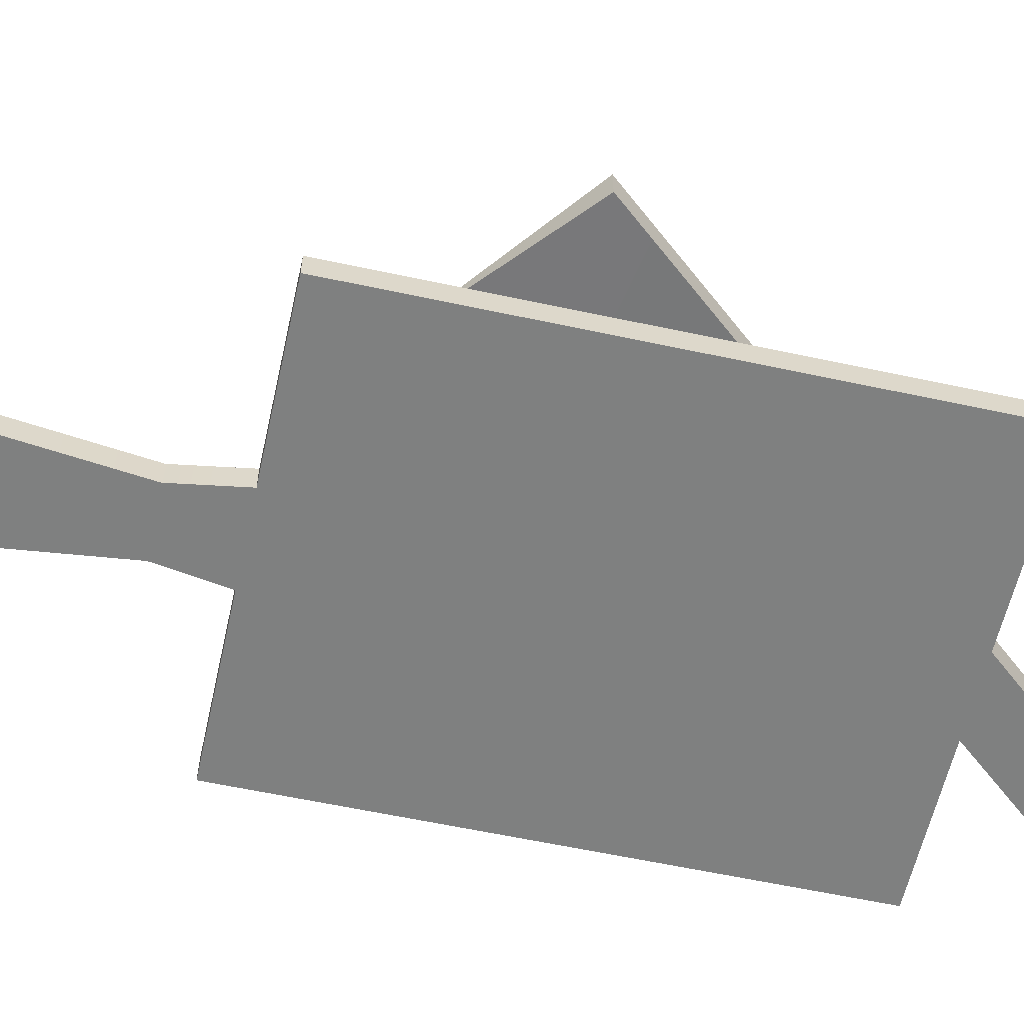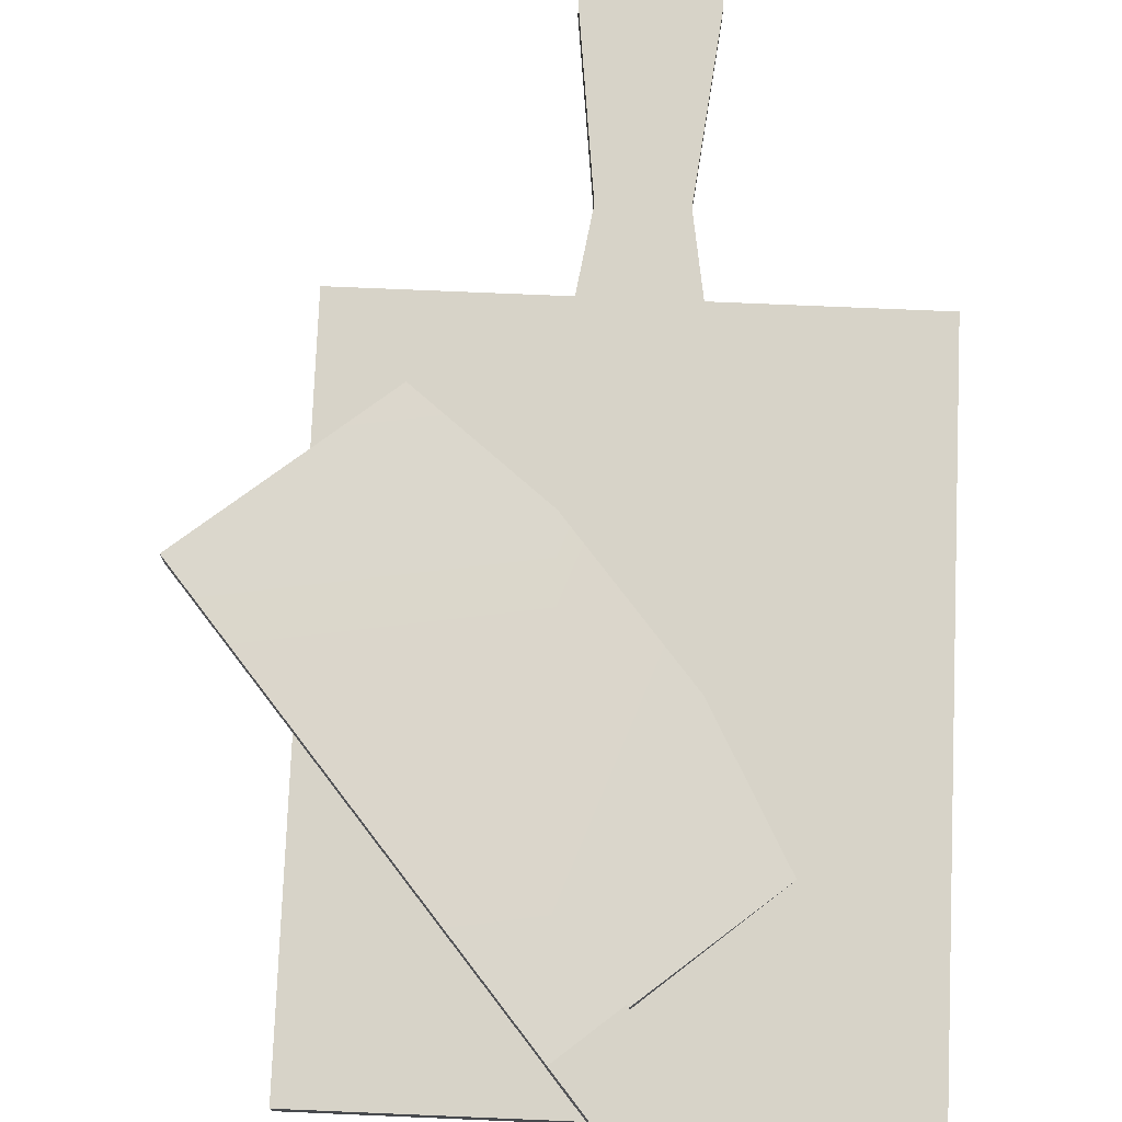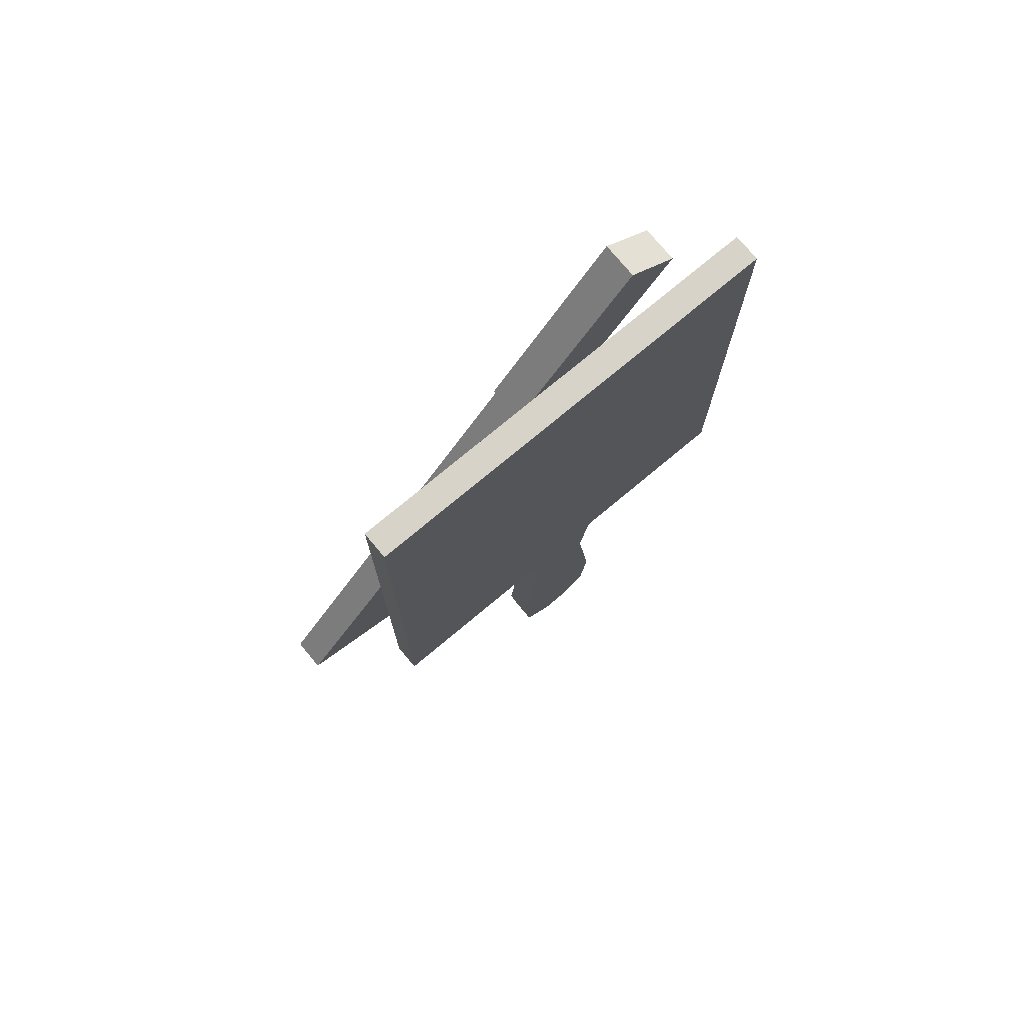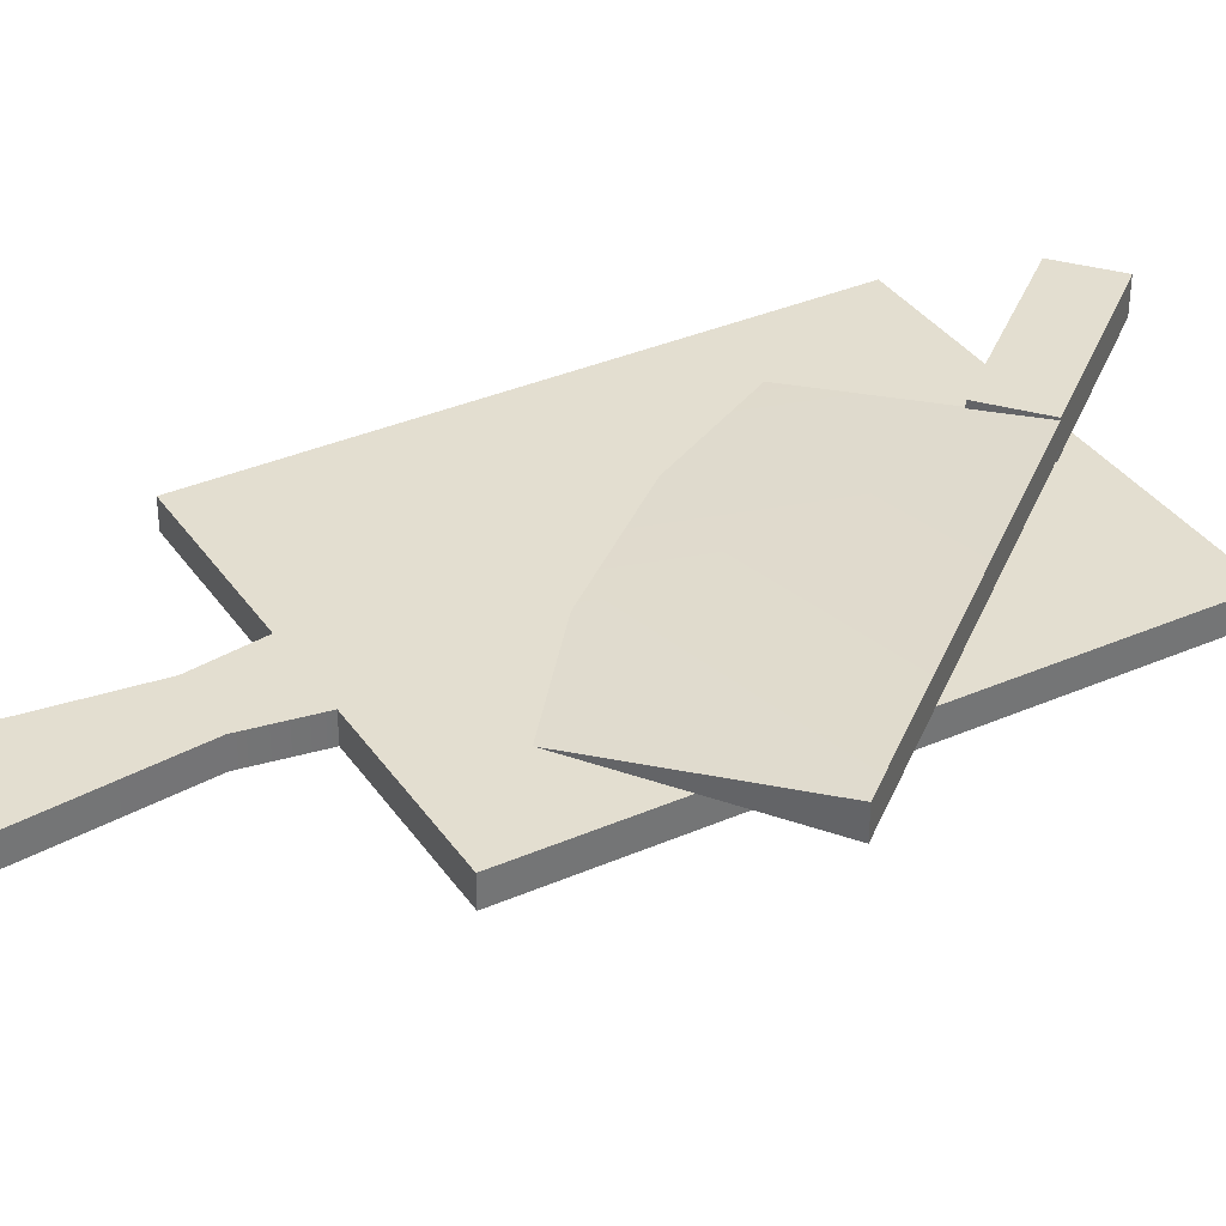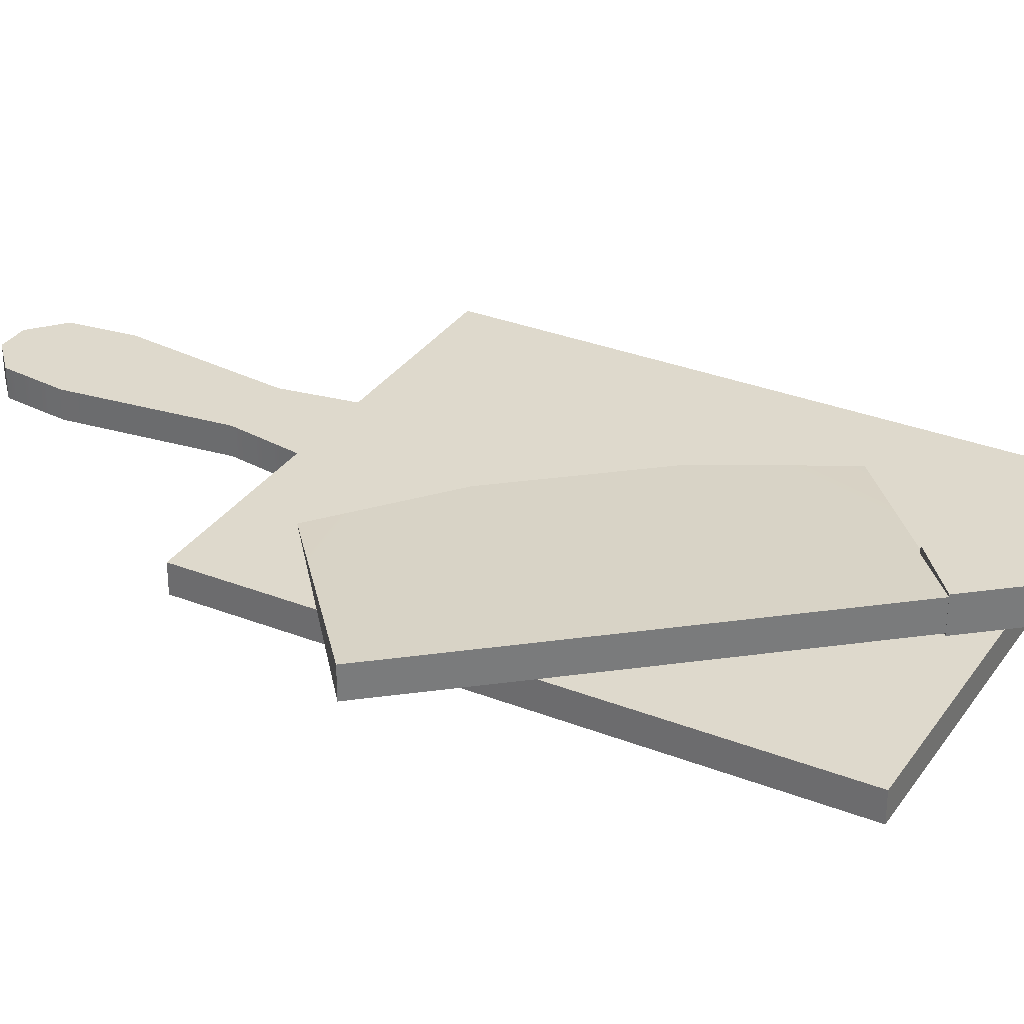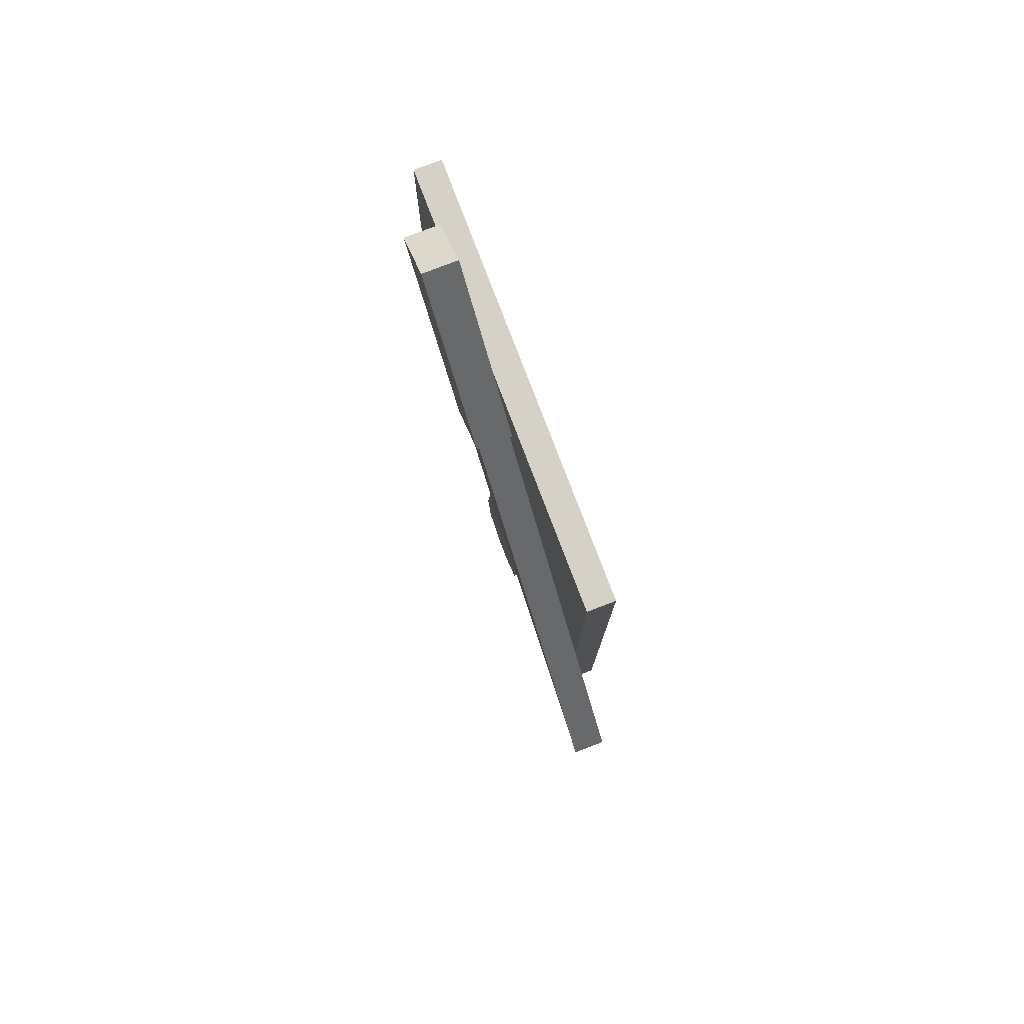
<metadata>
{"format":"obj","ext":"obj","renderer":"f3d","projection":"perspective","resolution":1024,"background":"white","views":[{"elev":-59.7,"azim":-102.5,"up":"+Y"},{"elev":76.7,"azim":2.4,"up":"+Y"},{"elev":75.7,"azim":-39.8,"up":"+Z"},{"elev":35.5,"azim":-119.9,"up":"+Y"},{"elev":31.9,"azim":-61.2,"up":"+Y"},{"elev":79.2,"azim":-110.9,"up":"+Z"}]}
</metadata>
<code>
v 6.501 -1.763 -43.93
v 4.295 -1.763 -24.86
v -4.295 -1.763 -24.86
v -4.295 -1.763 -24.86
v -6.501 -1.763 -43.93
v 6.501 -1.763 -43.93
v -6.501 1.763 -43.93
v -4.295 1.763 -24.86
v 4.295 1.763 -24.86
v 4.295 1.763 -24.86
v 6.501 1.763 -43.93
v -6.501 1.763 -43.93
v 5.862 1.763 -15.02
v -5.862 1.763 -15.02
v -5.862 -1.763 -15.02
v 5.862 1.763 -15.02
v -5.862 -1.763 -15.02
v 5.862 -1.763 -15.02
v 4.295 1.763 -24.86
v 6.501 -1.763 -43.93
v 6.501 1.763 -43.93
v 6.501 -1.763 -43.93
v 4.295 1.763 -24.86
v 4.295 -1.763 -24.86
v -1.852 -1.763 -54.85
v -1.852 1.763 -54.85
v 1.852 -1.763 -54.85
v 1.852 -1.763 -54.85
v -1.852 1.763 -54.85
v 1.852 1.763 -54.85
v -4.295 1.763 -24.86
v -6.501 -1.763 -43.93
v -4.295 -1.763 -24.86
v -6.501 -1.763 -43.93
v -4.295 1.763 -24.86
v -6.501 1.763 -43.93
v 6.501 -1.763 -43.93
v -6.501 -1.763 -43.93
v 5.574 -1.763 -51.55
v -6.501 -1.763 -43.93
v -5.574 -1.763 -51.55
v 5.574 -1.763 -51.55
v -5.862 -1.763 -15.02
v 4.295 -1.763 -24.86
v 5.862 -1.763 -15.02
v 4.295 -1.763 -24.86
v -5.862 -1.763 -15.02
v -4.295 -1.763 -24.86
v -6.501 1.763 -43.93
v 6.501 1.763 -43.93
v -5.574 1.763 -51.55
v 6.501 1.763 -43.93
v 5.574 1.763 -51.55
v -5.574 1.763 -51.55
v 5.862 1.763 -15.02
v -4.295 1.763 -24.86
v -5.862 1.763 -15.02
v -4.295 1.763 -24.86
v 5.862 1.763 -15.02
v 4.295 1.763 -24.86
v 6.501 1.763 -43.93
v 5.574 -1.763 -51.55
v 5.574 1.763 -51.55
v 5.574 -1.763 -51.55
v 6.501 1.763 -43.93
v 6.501 -1.763 -43.93
v 5.862 1.763 -15.02
v 4.295 -1.763 -24.86
v 4.295 1.763 -24.86
v 4.295 -1.763 -24.86
v 5.862 1.763 -15.02
v 5.862 -1.763 -15.02
v -5.862 1.763 -15.02
v -4.295 -1.763 -24.86
v -5.862 -1.763 -15.02
v -4.295 -1.763 -24.86
v -5.862 1.763 -15.02
v -4.295 1.763 -24.86
v -5.574 -1.763 -51.55
v -6.501 -1.763 -43.93
v -6.501 1.763 -43.93
v -6.501 1.763 -43.93
v -5.574 1.763 -51.55
v -5.574 -1.763 -51.55
v 1.852 1.763 -54.85
v 5.574 -1.763 -51.55
v 1.852 -1.763 -54.85
v 5.574 -1.763 -51.55
v 1.852 1.763 -54.85
v 5.574 1.763 -51.55
v -5.574 1.763 -51.55
v -1.852 -1.763 -54.85
v -5.574 -1.763 -51.55
v -1.852 -1.763 -54.85
v -5.574 1.763 -51.55
v -1.852 1.763 -54.85
v -1.852 1.763 -54.85
v 5.574 1.763 -51.55
v 1.852 1.763 -54.85
v -5.574 1.763 -51.55
v 5.574 1.763 -51.55
v -1.852 1.763 -54.85
v 1.852 -1.763 -54.85
v -5.574 -1.763 -51.55
v -1.852 -1.763 -54.85
v 5.574 -1.763 -51.55
v -5.574 -1.763 -51.55
v 1.852 -1.763 -54.85
v 27.95 1.763 54.85
v -27.95 1.763 54.85
v -27.95 -1.763 54.85
v 27.95 1.763 54.85
v -27.95 -1.763 54.85
v 27.95 -1.763 54.85
v 27.95 -1.763 -16.28
v -27.95 -1.763 -16.28
v -27.95 1.763 -16.28
v 27.95 -1.763 -16.28
v -27.95 1.763 -16.28
v 27.95 1.763 -16.28
v 17.19 6.424 64.97
v 10.94 6.424 70.17
v 10.94 2.048 70.17
v 17.19 6.424 64.97
v 10.94 2.048 70.17
v 17.19 2.048 64.97
v 1.041 2.048 45.58
v -5.204 6.424 50.78
v 1.041 6.424 45.58
v -5.204 6.424 50.78
v 1.041 2.048 45.58
v -5.204 2.048 50.78
v -5.019 2.329 50.98
v 14.83 4.236 34.44
v -5.019 6.142 50.98
v -39.7 2.329 9.345
v -39.7 6.142 9.345
v -19.84 4.236 -7.192
v -5.019 2.329 50.98
v -39.7 6.142 9.345
v -39.7 2.329 9.345
v -39.7 6.142 9.345
v -5.019 2.329 50.98
v -5.019 6.142 50.98
v -5.019 2.329 50.98
v -39.7 2.329 9.345
v -6.354 4.236 3.63
v -5.019 2.329 50.98
v -6.354 4.236 3.63
v 6.629 4.236 19.22
v -39.7 2.329 9.345
v -19.84 4.236 -7.192
v -6.354 4.236 3.63
v 6.629 4.236 19.22
v 14.83 4.236 34.44
v -5.019 2.329 50.98
v 27.95 -1.763 54.85
v -27.95 -1.763 54.85
v 27.95 -1.763 -16.28
v -27.95 -1.763 -16.28
v 27.95 1.763 54.85
v 27.95 1.763 -16.28
v -27.95 1.763 54.85
v -27.95 1.763 -16.28
v 27.95 1.763 54.85
v 27.95 -1.763 -16.28
v 27.95 1.763 -16.28
v 27.95 -1.763 54.85
v -27.95 1.763 54.85
v -27.95 -1.763 -16.28
v -27.95 -1.763 54.85
v -27.95 1.763 -16.28
v 10.94 6.424 70.17
v -5.204 2.048 50.78
v 10.94 2.048 70.17
v -5.204 6.424 50.78
v 1.041 6.424 45.58
v 10.94 6.424 70.17
v 17.19 6.424 64.97
v -5.204 6.424 50.78
v 17.19 2.048 64.97
v 1.041 2.048 45.58
v 17.19 6.424 64.97
v 1.041 6.424 45.58
v 10.94 2.048 70.17
v 1.041 2.048 45.58
v 17.19 2.048 64.97
v -5.204 2.048 50.78
v -6.354 4.236 3.63
v -19.84 4.236 -7.192
v -39.7 6.142 9.345
v -5.019 6.142 50.98
v 6.629 4.236 19.22
v 14.83 4.236 34.44
f 1 2 3
f 4 5 6
f 7 8 9
f 10 11 12
f 13 14 15
f 16 17 18
f 19 20 21
f 22 23 24
f 25 26 27
f 28 29 30
f 31 32 33
f 34 35 36
f 37 38 39
f 40 41 42
f 43 44 45
f 46 47 48
f 49 50 51
f 52 53 54
f 55 56 57
f 58 59 60
f 61 62 63
f 64 65 66
f 67 68 69
f 70 71 72
f 73 74 75
f 76 77 78
f 79 80 81
f 82 83 84
f 85 86 87
f 88 89 90
f 91 92 93
f 94 95 96
f 97 98 99
f 100 101 102
f 103 104 105
f 106 107 108
f 109 110 111
f 112 113 114
f 115 116 117
f 118 119 120
f 121 122 123
f 124 125 126
f 127 128 129
f 130 131 132
f 133 134 135
f 136 137 138
f 139 140 141
f 142 143 144
f 145 146 147
f 148 149 150
f 151 152 153
f 154 155 156
f 157 158 159
f 158 160 159
f 161 162 163
f 163 162 164
f 165 166 167
f 166 165 168
f 169 170 171
f 170 169 172
f 173 174 175
f 174 173 176
f 177 178 179
f 178 177 180
f 181 182 183
f 183 182 184
f 185 186 187
f 186 185 188
f 189 190 191
f 192 189 191
f 189 192 193
f 192 194 193

</code>
